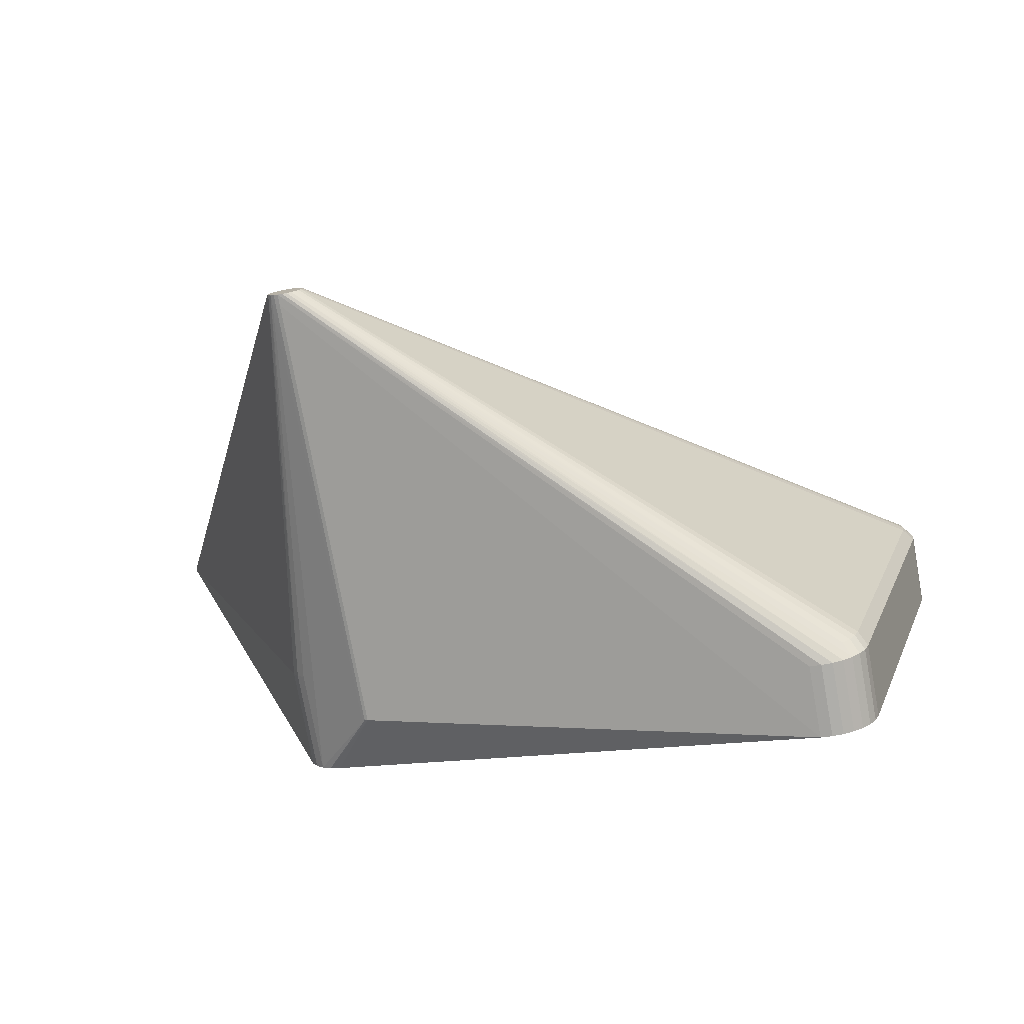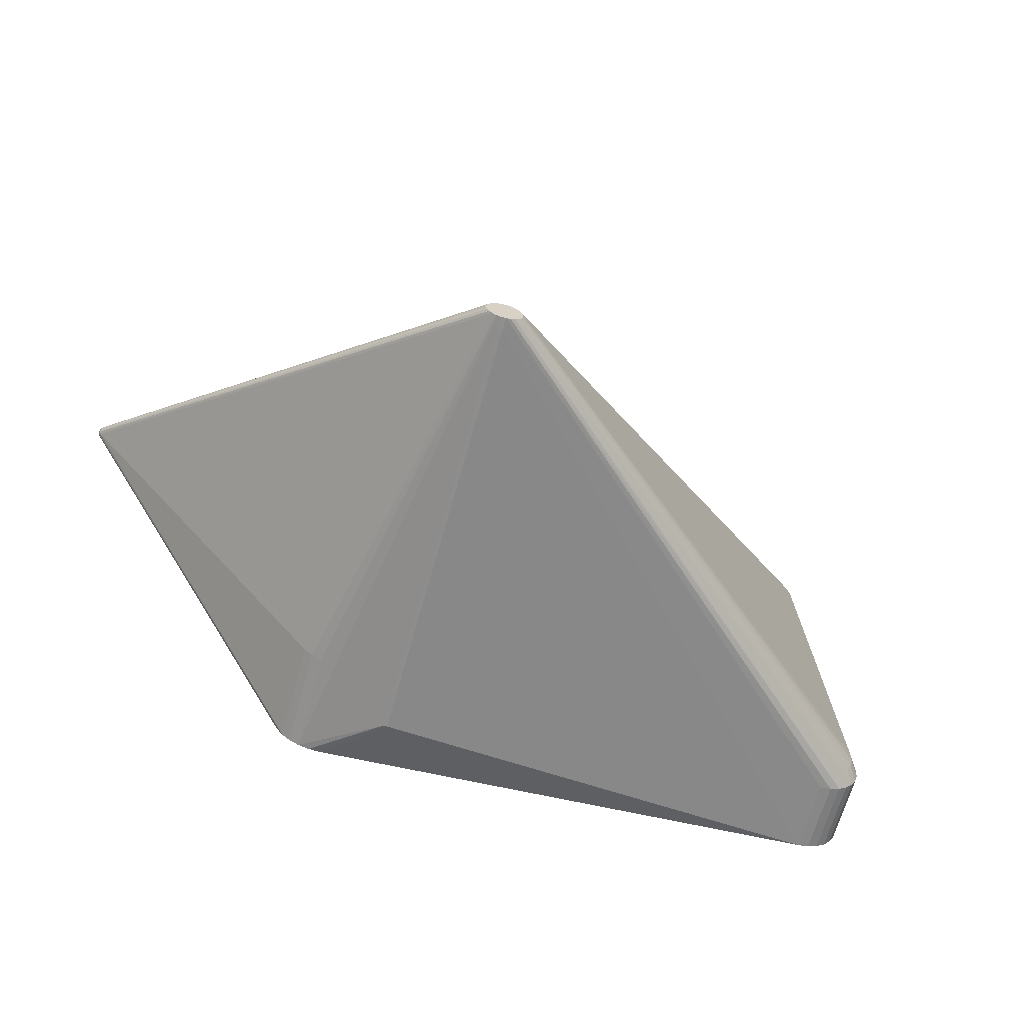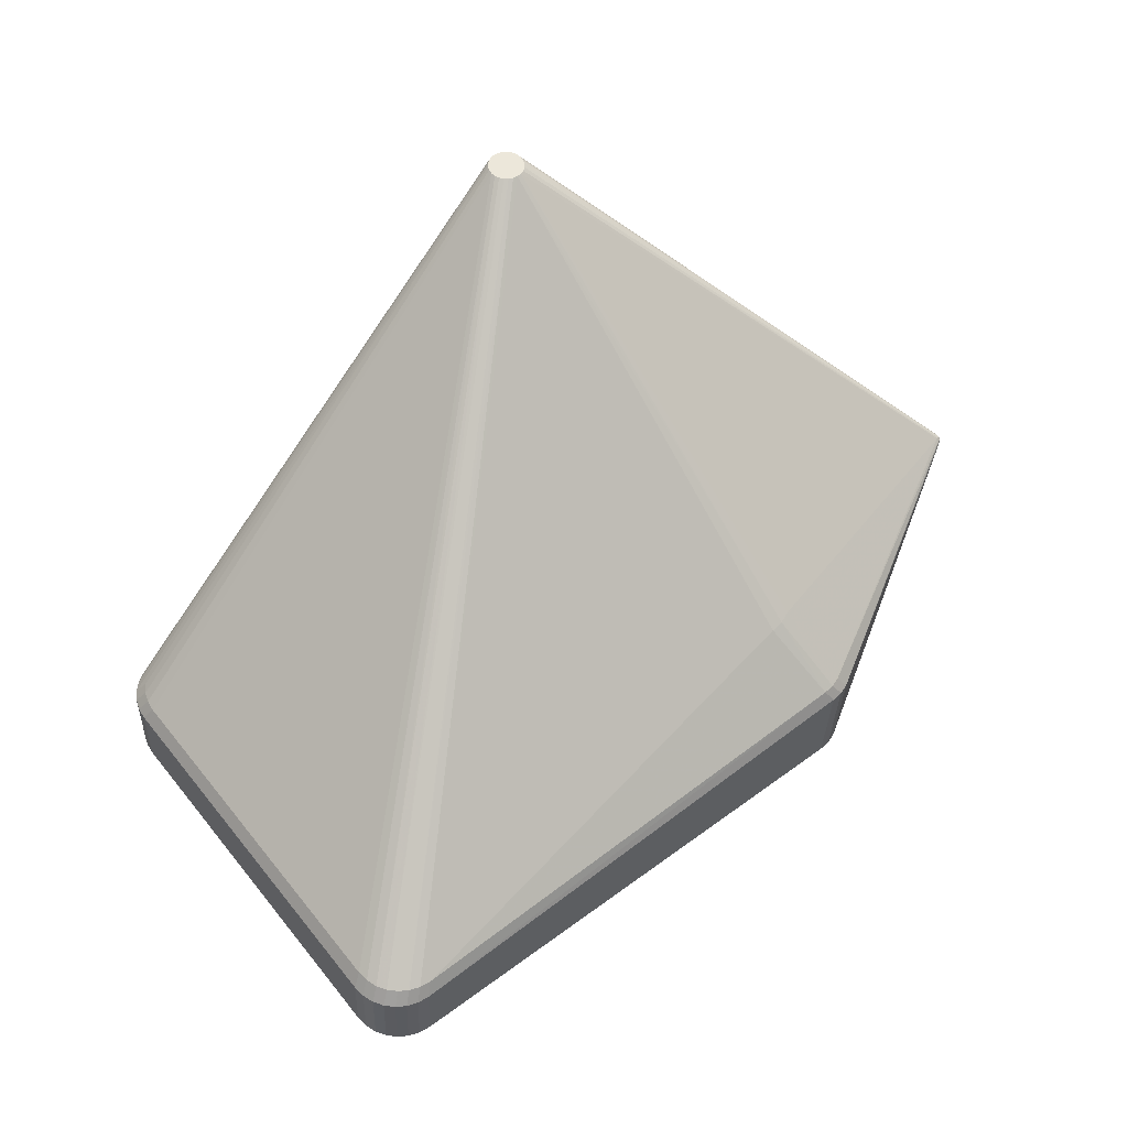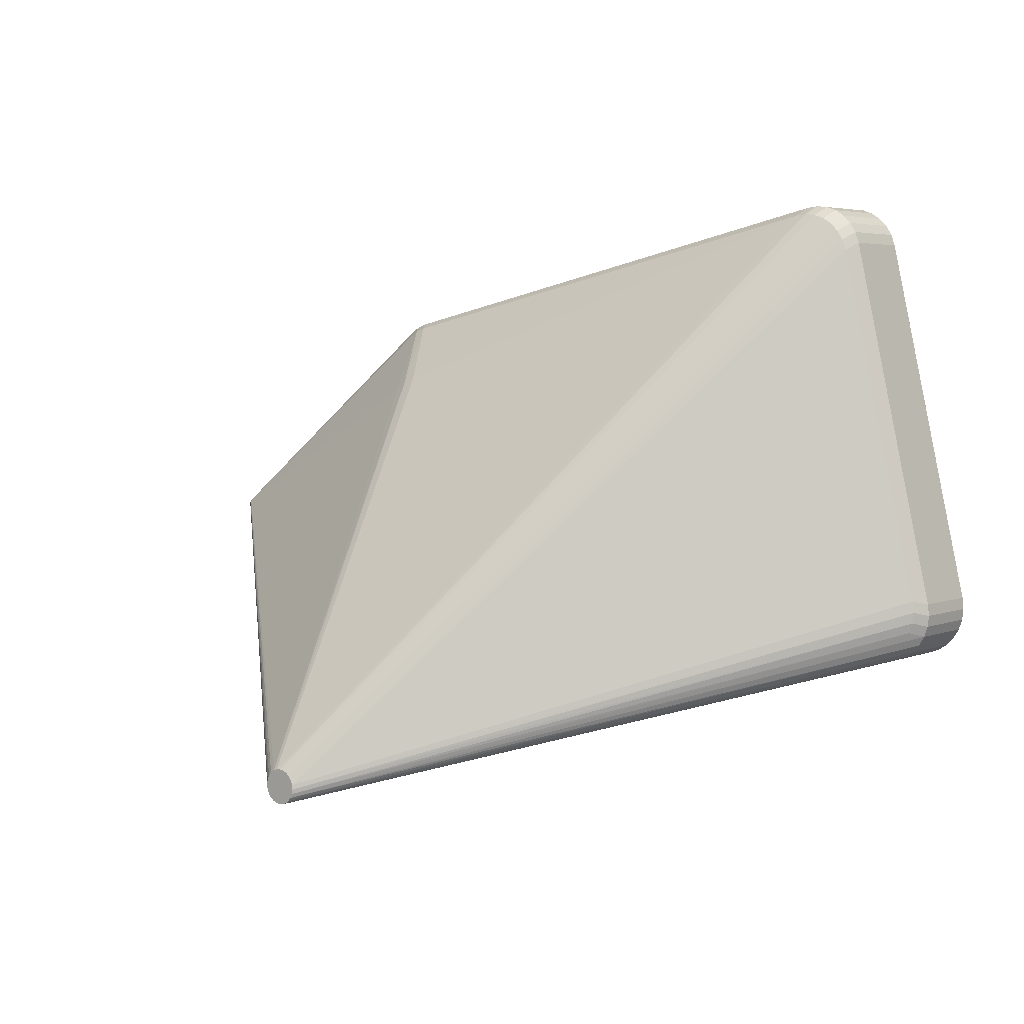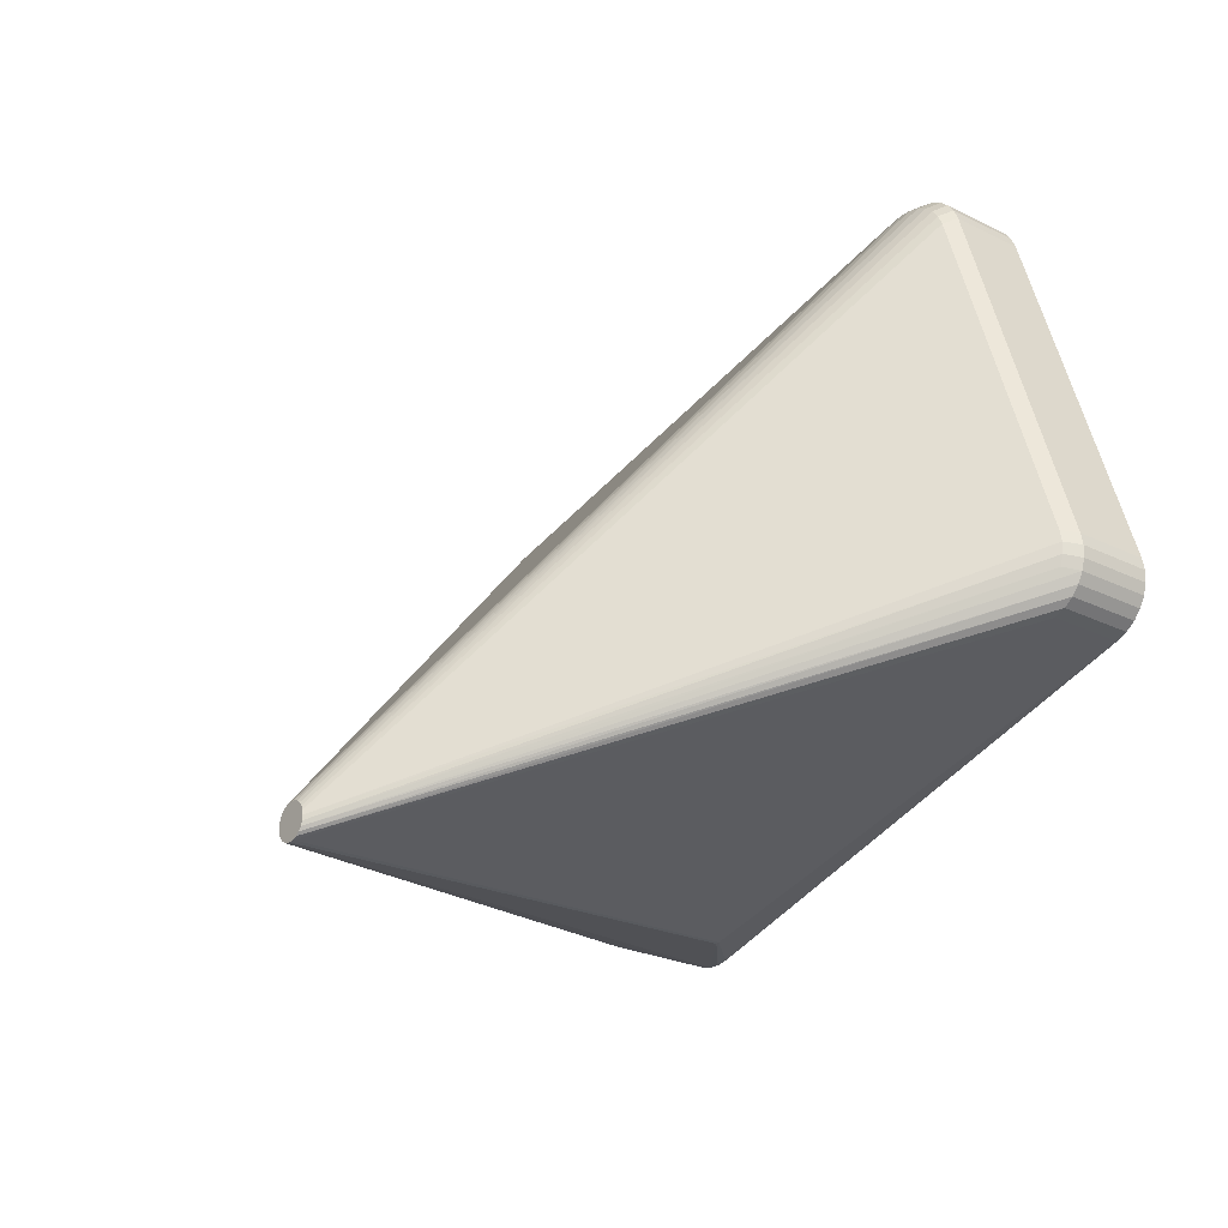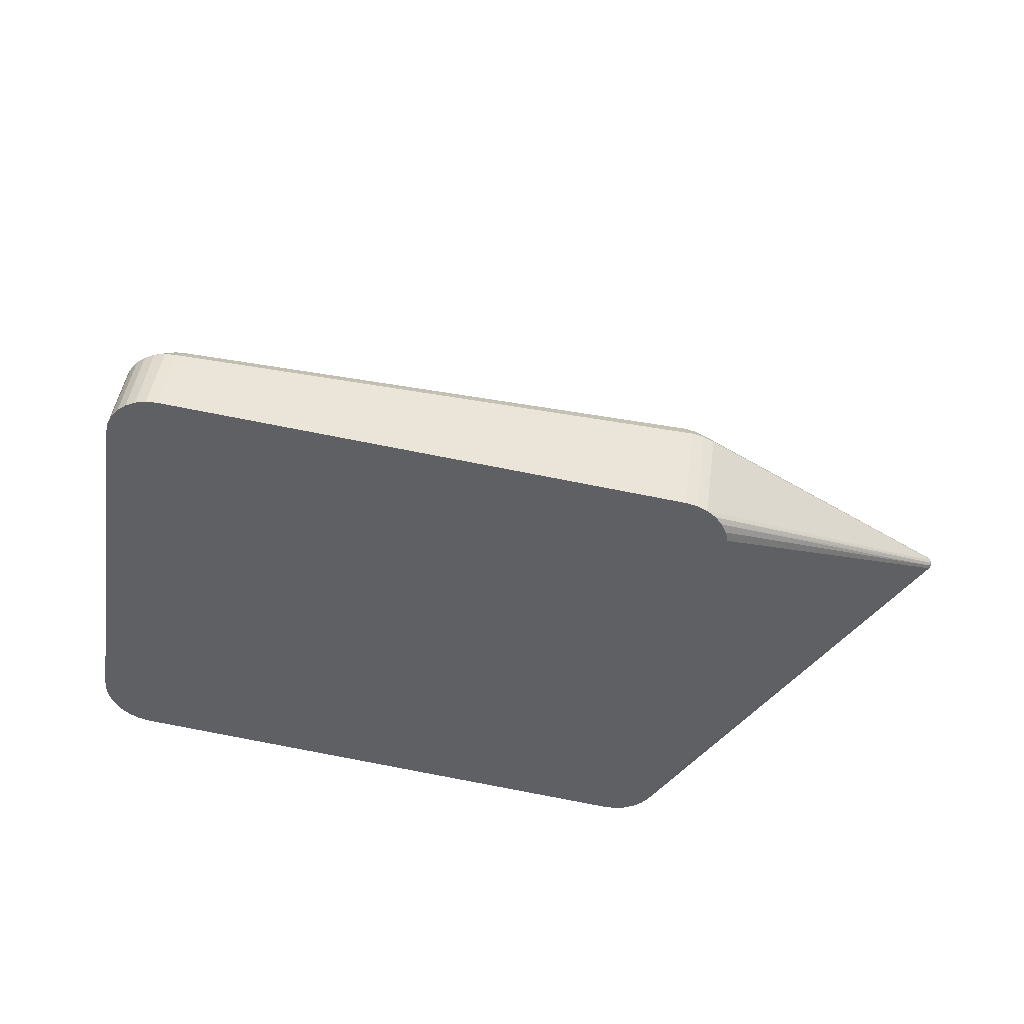
<metadata>
{"format":"obj","ext":"obj","renderer":"f3d","projection":"perspective","resolution":1024,"background":"white","views":[{"elev":8.3,"azim":24.5,"up":"+Z"},{"elev":-73.7,"azim":-22.9,"up":"+Y"},{"elev":67.5,"azim":148.6,"up":"+Z"},{"elev":-6.6,"azim":32.3,"up":"+Y"},{"elev":-38.8,"azim":44.8,"up":"+Y"},{"elev":-38.3,"azim":179.3,"up":"+Z"}]}
</metadata>
<code>
v -0.5833 0.003941 -0.04925
v -0.5834 0.007244 -0.05176
v -0.5851 0.003409 -0.05019
v -0.5853 0.00637 -0.05244
v -0.5852 0.007828 -0.05586
v -0.5848 0.007391 -0.05954
v -0.5843 0.005178 -0.06248
v -0.5838 0.00178 -0.06391
v -0.5852 -0.005208 -0.05774
v -0.5864 -0.0002696 -0.05116
v -0.5867 0.002728 -0.05155
v -0.5868 0.005146 -0.05339
v -0.5867 0.006336 -0.05618
v -0.5864 0.00598 -0.05918
v -0.586 0.004172 -0.06159
v -0.5856 0.001398 -0.06276
v -0.5853 -0.0016 -0.06237
v -0.5851 -0.004018 -0.06053
v -0.5868 -0.003666 -0.05762
v -0.587 -0.003414 -0.0555
v -0.5873 -0.002136 -0.0538
v -0.5876 -0.0001746 -0.05297
v -0.5878 0.001945 -0.05325
v -0.5879 0.003654 -0.05455
v -0.5878 0.004496 -0.05652
v -0.5876 0.004244 -0.05864
v -0.5873 0.002967 -0.06035
v -0.587 0.001005 -0.06117
v -0.5868 -0.001115 -0.0609
v -0.5867 -0.002825 -0.0596
v -0.5878 -0.001792 -0.05743
v -0.5879 -0.001662 -0.05633
v -0.5881 -0.0009999 -0.05545
v -0.5882 1.549e-05 -0.05502
v -0.5884 0.001113 -0.05516
v -0.5884 0.001998 -0.05584
v -0.5884 0.002433 -0.05686
v -0.5883 0.002303 -0.05796
v -0.5881 0.001642 -0.05884
v -0.5879 0.0006263 -0.05926
v -0.5878 -0.0004709 -0.05912
v -0.5878 -0.001356 -0.05845
v -0.5884 0.000289 -0.05717
v -0.2672 0.1278 0.03352
v -0.2529 0.1313 0.03511
v -0.2801 0.1206 0.03162
v -0.1504 -0.3201 -0.1526
v -0.158 -0.3189 -0.1534
v -0.1542 -0.32 -0.153
v -0.2137 -0.4007 0.3403
v -0.2087 -0.3995 0.3411
v -0.2042 -0.397 0.342
v -0.2006 -0.3935 0.3431
v -0.198 -0.3891 0.3441
v -0.1966 -0.3842 0.345
v -0.1966 -0.3791 0.3458
v -0.1979 -0.3741 0.3464
v -0.2005 -0.3696 0.3467
v -0.2041 -0.3659 0.3468
v -0.2085 -0.3632 0.3466
v -0.2135 -0.3618 0.3462
v -0.2186 -0.3616 0.3455
v -0.2236 -0.3628 0.3447
v -0.228 -0.3653 0.3437
v -0.2317 -0.3688 0.3427
v -0.2343 -0.3732 0.3417
v -0.2356 -0.3781 0.3408
v -0.2357 -0.3832 0.34
v -0.2344 -0.3882 0.3394
v -0.2318 -0.3927 0.3391
v -0.2282 -0.3964 0.339
v -0.2238 -0.3991 0.3392
v -0.2188 -0.4005 0.3396
v -0.2121 -0.3989 0.3286
v -0.2222 -0.3973 0.3275
v -0.2173 -0.3988 0.3279
v -0.2191 -0.2867 -0.226
v -0.2062 -0.2868 -0.2243
v -0.2313 -0.2838 -0.2271
v -0.2461 -0.3009 -0.1144
v -0.2424 -0.2783 -0.2278
v -0.2573 -0.2954 -0.115
v -0.2521 -0.2706 -0.2279
v -0.2669 -0.2877 -0.1151
v -0.2599 -0.261 -0.2275
v -0.2656 -0.2498 -0.2265
v -0.2687 -0.2373 -0.225
v -0.3205 0.1741 -0.1694
v -0.3206 0.1869 -0.1675
v -0.3179 0.199 -0.1653
v -0.3127 0.21 -0.1629
v -0.3051 0.2195 -0.1605
v -0.2957 0.2272 -0.1581
v -0.3105 0.2101 -0.04533
v -0.2845 0.2326 -0.1558
v -0.2994 0.2155 -0.04304
v -0.272 0.2354 -0.1537
v -0.2868 0.2183 -0.04096
v 0.2972 0.2957 -0.06963
v 0.2865 0.2834 0.01158
v 0.3101 0.2956 -0.06795
v 0.2994 0.2833 0.01326
v 0.3223 0.2927 -0.06679
v 0.3116 0.2804 0.01442
v 0.3334 0.2872 -0.06615
v 0.3227 0.2749 0.01506
v 0.3431 0.2795 -0.06604
v 0.3324 0.2672 0.01517
v 0.3509 0.27 -0.06646
v 0.3402 0.2576 0.01475
v 0.3566 0.2587 -0.06742
v 0.3459 0.2464 0.01379
v 0.3596 0.2462 -0.06892
v 0.3489 0.2339 0.01229
v 0.4115 -0.1652 -0.1245
v 0.4008 -0.1775 -0.04329
v 0.4116 -0.178 -0.1264
v 0.4009 -0.1903 -0.04522
v 0.4089 -0.1901 -0.1286
v 0.3982 -0.2024 -0.04741
v 0.4036 -0.2011 -0.131
v 0.3929 -0.2134 -0.04977
v 0.3961 -0.2106 -0.1334
v 0.3854 -0.2229 -0.0522
v 0.3867 -0.2183 -0.1358
v 0.376 -0.2306 -0.05461
v 0.3755 -0.2237 -0.1381
v 0.3648 -0.236 -0.0569
v 0.363 -0.2265 -0.1402
v 0.3523 -0.2388 -0.05897
v -0.3025 0.2013 -0.03031
v -0.2917 0.2066 -0.02808
v -0.2795 0.2093 -0.02607
v 0.2772 0.2727 0.02403
v 0.2898 0.2726 0.02566
v 0.3016 0.2697 0.02679
v 0.3124 0.2644 0.02741
v 0.3218 0.257 0.02751
v 0.3294 0.2477 0.0271
v 0.3349 0.2368 0.02617
v 0.3379 0.2246 0.02472
v 0.3882 -0.1748 -0.02924
v 0.3883 -0.1873 -0.03112
v 0.3857 -0.199 -0.03325
v 0.3806 -0.2097 -0.03554
f 93 125 81
f 121 125 117
f 128 125 126
f 128 50 130
f 133 100 98
f 117 125 113
f 1 131 2
f 133 45 134
f 134 100 133
f 134 62 135
f 134 45 62
f 44 45 133
f 62 45 44
f 44 63 62
f 119 121 117
f 125 121 123
f 133 98 132
f 132 44 133
f 132 131 1
f 92 5 93
f 90 93 81
f 81 88 90
f 90 92 93
f 91 92 90
f 58 138 59
f 117 113 115
f 141 142 114
f 114 115 113
f 125 93 103
f 103 93 99
f 94 2 131
f 131 132 94
f 94 4 2
f 5 4 94
f 93 5 94
f 135 62 61
f 62 63 61
f 61 63 60
f 135 61 136
f 136 61 60
f 65 63 64
f 64 63 1
f 60 63 72
f 9 83 84
f 84 83 81
f 116 114 142
f 115 114 116
f 81 125 77
f 125 78 77
f 77 78 47
f 129 78 125
f 47 78 129
f 129 128 130
f 74 47 129
f 130 50 129
f 129 50 74
f 97 100 99
f 97 98 100
f 99 93 97
f 93 95 97
f 46 132 1
f 44 132 46
f 1 63 46
f 63 44 46
f 5 92 6
f 6 92 91
f 86 83 85
f 87 88 86
f 86 88 81
f 81 83 86
f 138 58 139
f 138 139 108
f 111 113 125
f 125 103 111
f 101 103 99
f 36 35 23
f 23 24 36
f 12 23 11
f 24 23 12
f 12 4 5
f 1 2 3
f 2 4 3
f 3 12 11
f 4 12 3
f 65 64 3
f 3 64 1
f 3 66 65
f 11 66 3
f 96 132 98
f 96 94 132
f 98 97 96
f 96 97 95
f 96 95 93
f 93 94 96
f 137 60 59
f 137 136 60
f 59 138 137
f 74 50 73
f 50 72 73
f 65 66 67
f 67 11 10
f 67 66 11
f 67 63 65
f 67 72 63
f 70 21 20
f 80 72 82
f 81 80 82
f 82 84 81
f 125 128 127
f 127 129 125
f 128 129 127
f 89 90 88
f 18 83 9
f 85 83 18
f 17 86 85
f 85 18 17
f 17 18 29
f 51 53 50
f 51 52 53
f 50 128 51
f 51 128 126
f 126 52 51
f 124 52 126
f 53 52 124
f 126 125 124
f 125 123 124
f 118 116 142
f 118 119 117
f 117 115 118
f 115 116 118
f 56 142 141
f 141 140 56
f 56 72 50
f 60 72 56
f 143 118 142
f 142 56 143
f 143 56 55
f 53 145 54
f 55 56 54
f 50 53 54
f 54 56 50
f 106 103 104
f 104 136 106
f 136 137 106
f 138 108 106
f 106 137 138
f 107 111 103
f 112 114 113
f 113 111 112
f 112 140 141
f 141 114 112
f 112 139 140
f 104 103 102
f 103 101 102
f 102 134 135
f 100 134 102
f 135 136 102
f 102 136 104
f 22 23 35
f 10 11 22
f 11 23 22
f 75 73 72
f 75 72 80
f 72 67 69
f 69 21 70
f 69 22 21
f 90 89 8
f 8 89 88
f 8 88 87
f 87 86 8
f 43 35 36
f 24 12 25
f 5 6 14
f 91 15 14
f 14 6 91
f 37 43 36
f 37 25 26
f 36 24 37
f 24 25 37
f 119 118 120
f 57 56 140
f 140 139 57
f 57 139 58
f 57 58 59
f 59 60 57
f 60 56 57
f 144 54 145
f 144 143 55
f 55 54 144
f 118 143 144
f 144 120 118
f 109 107 108
f 111 107 109
f 109 112 111
f 105 106 108
f 108 107 105
f 103 106 105
f 105 107 103
f 34 22 35
f 35 43 34
f 79 75 80
f 79 80 81
f 81 77 79
f 79 48 75
f 71 69 70
f 72 69 71
f 71 82 72
f 84 82 71
f 9 84 71
f 68 67 10
f 68 69 67
f 10 22 68
f 22 69 68
f 7 8 15
f 90 8 7
f 7 15 91
f 91 90 7
f 39 28 40
f 40 43 39
f 15 8 16
f 86 17 16
f 16 8 86
f 16 17 29
f 29 28 16
f 39 26 27
f 27 28 39
f 27 14 15
f 26 14 27
f 15 16 27
f 27 16 28
f 70 20 19
f 9 71 19
f 19 71 70
f 5 14 13
f 13 12 5
f 13 25 12
f 26 25 13
f 13 14 26
f 38 26 39
f 38 37 26
f 39 43 38
f 43 37 38
f 122 145 53
f 53 124 122
f 122 144 145
f 120 144 122
f 122 123 121
f 122 124 123
f 121 119 122
f 119 120 122
f 110 109 108
f 112 109 110
f 110 108 139
f 139 112 110
f 32 19 20
f 73 75 76
f 74 73 76
f 33 34 43
f 43 32 33
f 21 22 33
f 22 34 33
f 33 20 21
f 33 32 20
f 75 48 49
f 49 76 75
f 49 77 47
f 49 47 74
f 74 76 49
f 49 79 77
f 48 79 49
f 43 40 41
f 41 42 43
f 41 28 29
f 41 40 28
f 31 32 43
f 43 42 31
f 19 32 31
f 31 42 19
f 19 42 30
f 29 18 30
f 30 41 29
f 42 41 30
f 30 18 9
f 9 19 30
f 102 101 99
f 99 100 102

</code>
